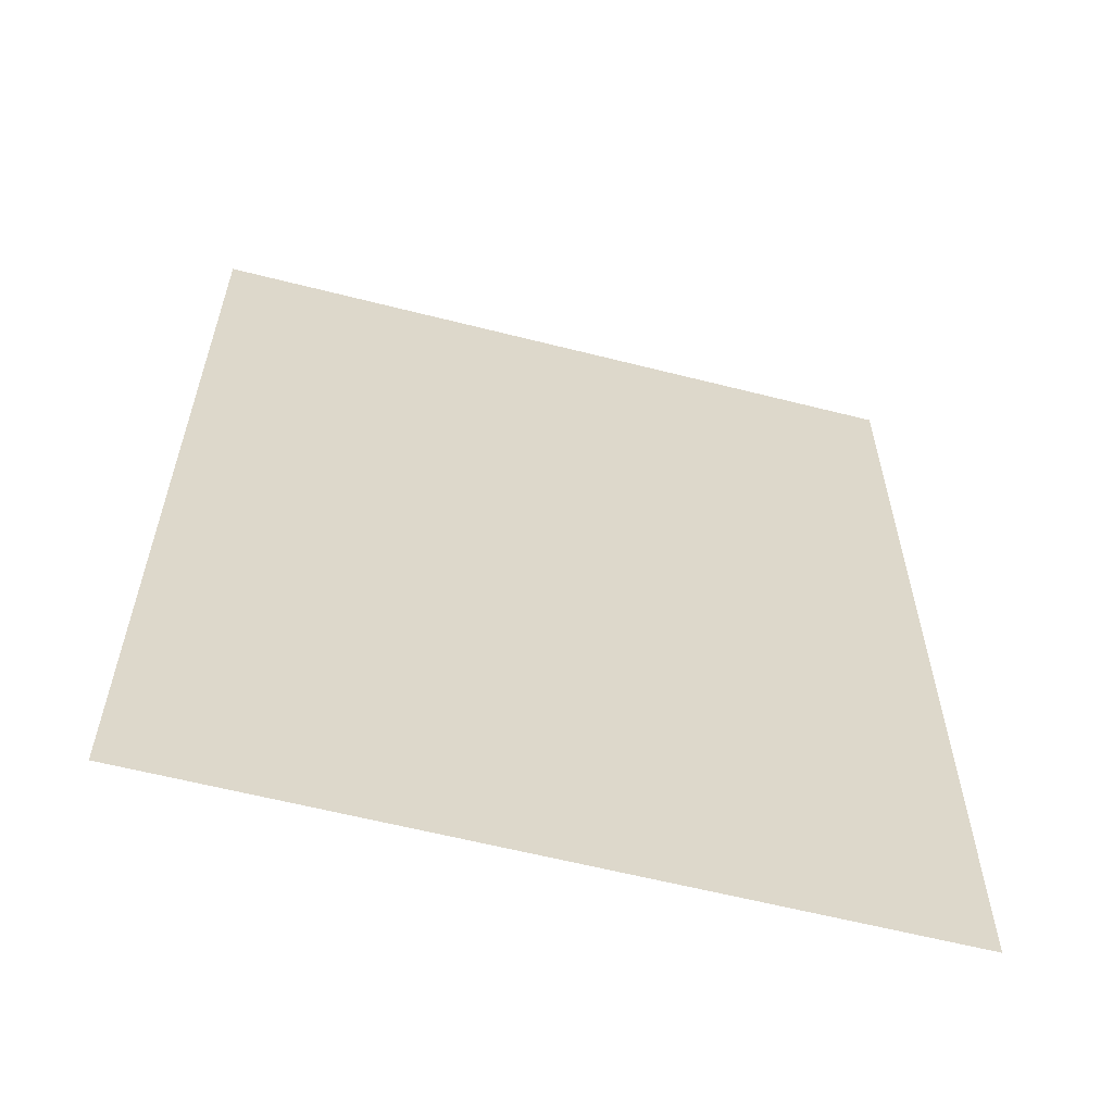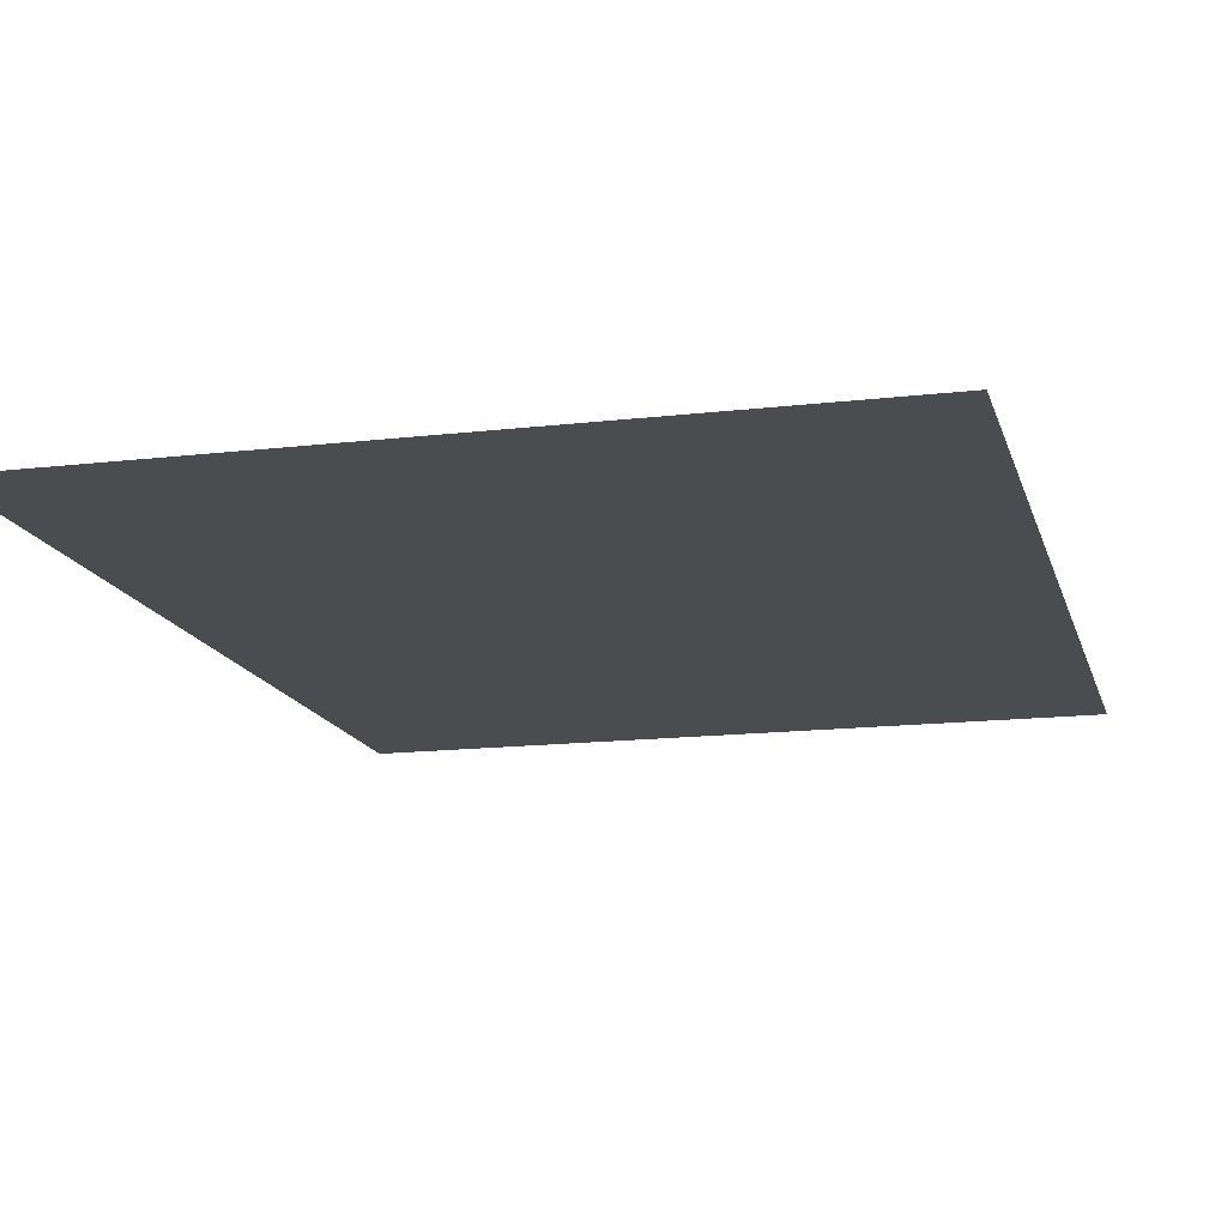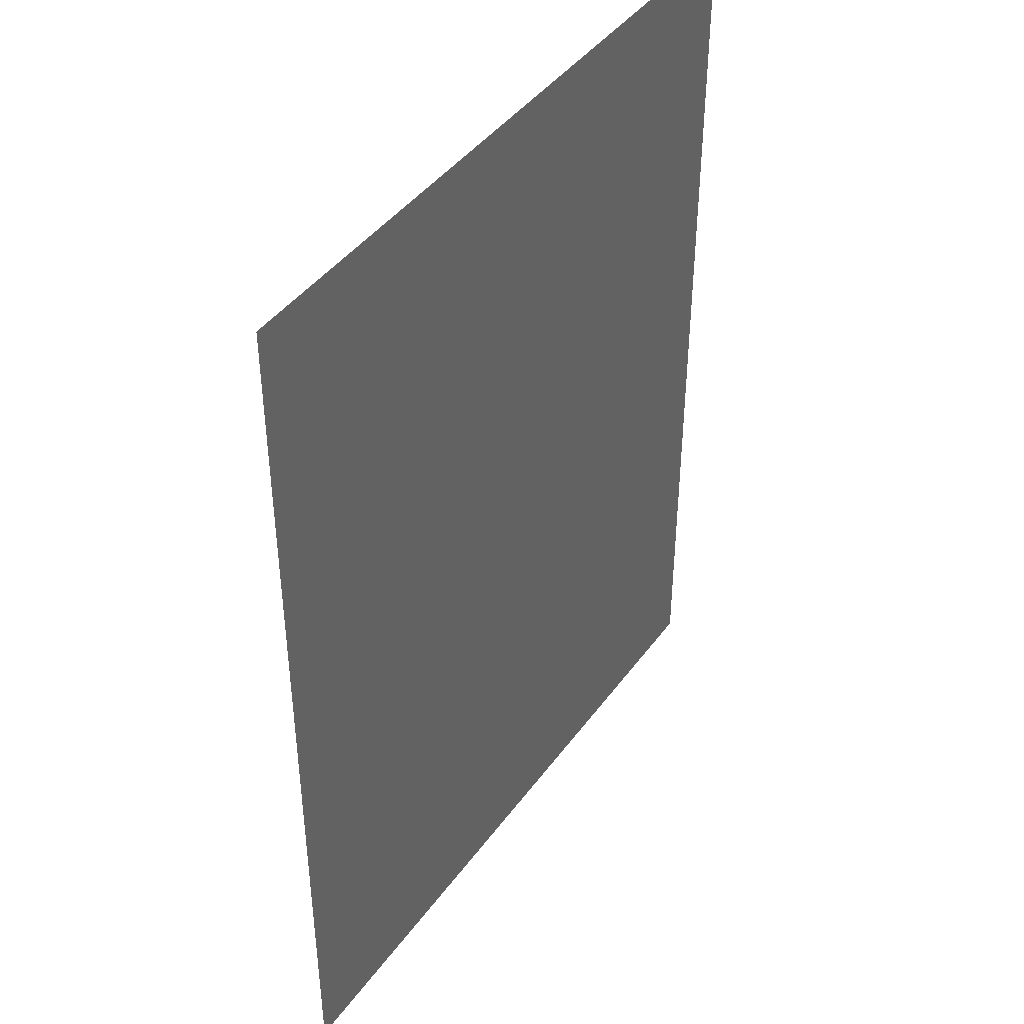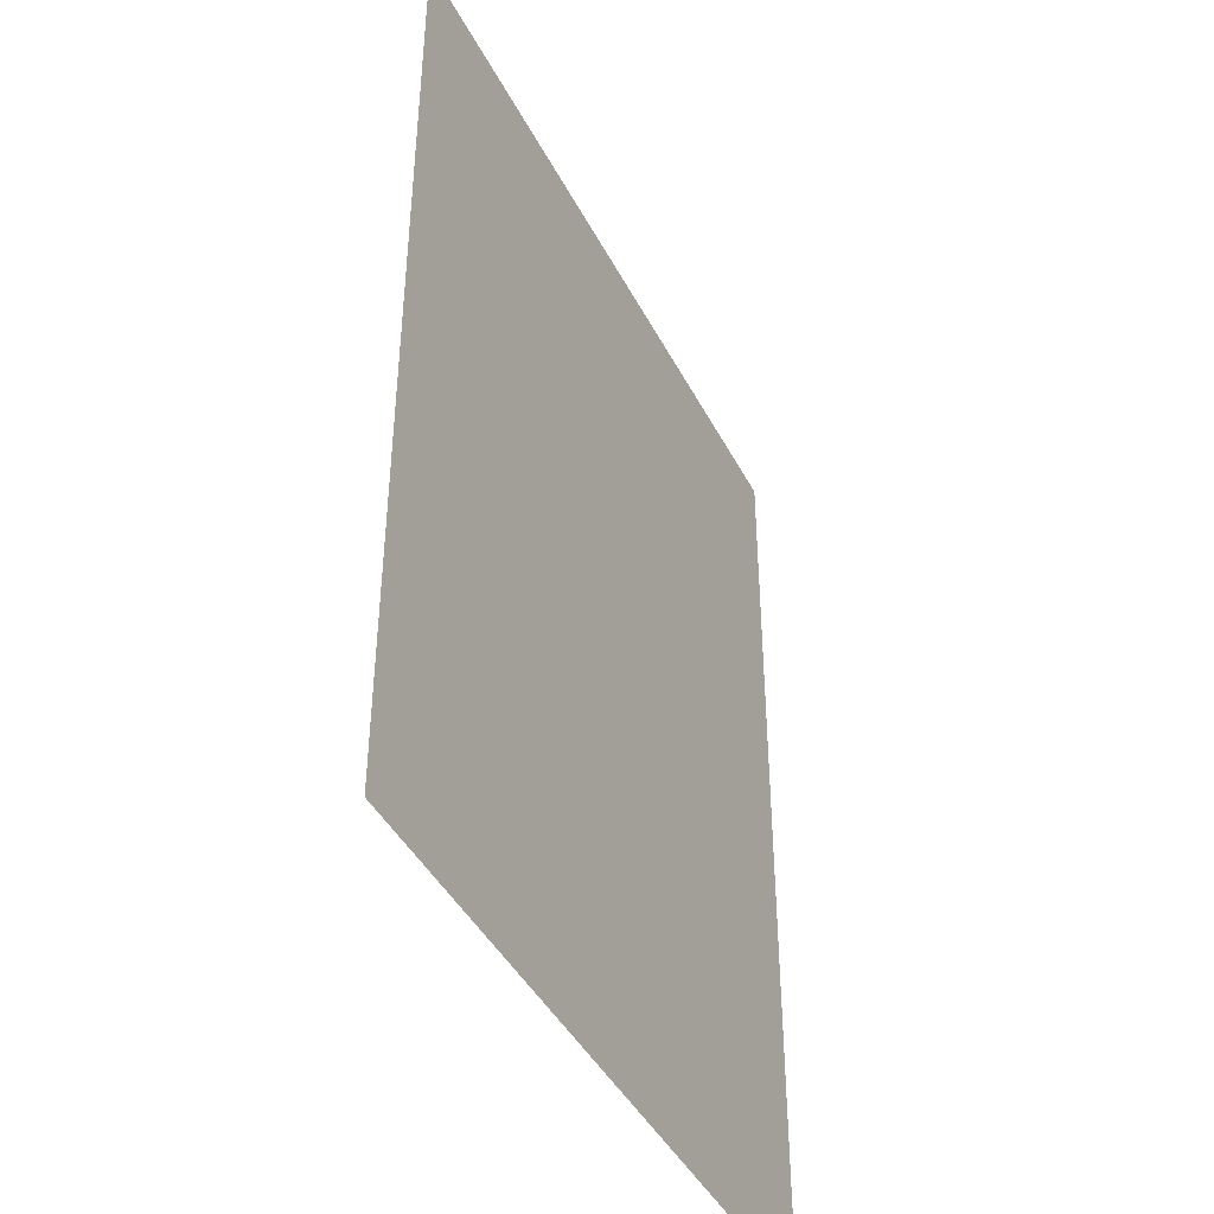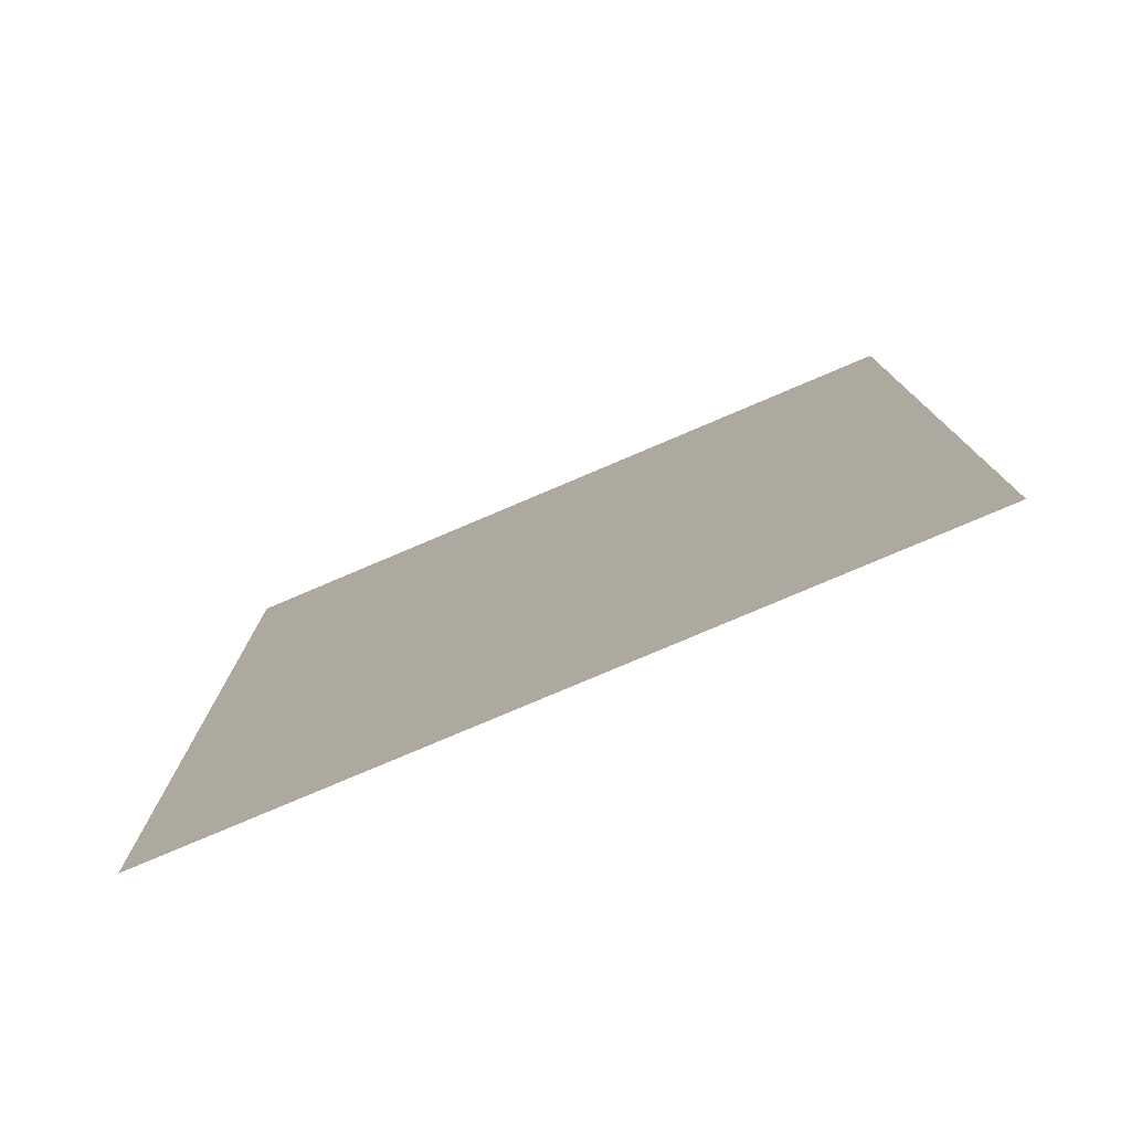
<metadata>
{"format":"obj","ext":"obj","renderer":"f3d","projection":"perspective","resolution":1024,"background":"white","views":[{"elev":-60.5,"azim":165.4,"up":"+Z"},{"elev":-15.0,"azim":-165.8,"up":"+Y"},{"elev":42.8,"azim":-56.8,"up":"+Z"},{"elev":-42.9,"azim":115.7,"up":"+Z"},{"elev":-78.9,"azim":23.0,"up":"+Z"}]}
</metadata>
<code>
v -0.2545 -0.0125 1.031
v -0.2554 -0.0125 1.04
v -0.2929 -0.0125 1.04
v -0.2915 -0.0125 1.024
v -0.2545 -0.0125 1.031
v -0.2915 -0.0125 1.024
v -0.2663 -0.0125 0.9275
v -0.25 -0.0125 1.013
v -0.2309 -0.0125 0.94
v -0.25 -0.0125 1.013
v -0.2663 -0.0125 0.9275
v -0.25 -0.0125 0.8916
v -0.2309 -0.0125 0.94
v -0.25 -0.0125 0.8916
v -0.225 -0.0125 0.8364
v -0.1923 -0.0125 0.8547
v -0.1484 -0.0125 0.7578
v -0.1923 -0.0125 0.8547
v -0.225 -0.0125 0.8364
v -0.1837 -0.0125 0.7453
v -0.1484 -0.0125 0.7578
v -0.1837 -0.0125 0.7453
v -0.1585 -0.0125 0.6486
v -0.1215 -0.0125 0.6549
v -0.1125 -0.0125 0.5489
v -0.1215 -0.0125 0.6549
v -0.1585 -0.0125 0.6486
v -0.15 -0.0125 0.5489
v -0.1125 -0.0125 0.5489
v -0.15 -0.0125 0.5489
v -0.15 -0.0125 0.4239
v -0.1125 -0.0125 0.4239
v 0.2545 -0.0125 1.031
v 0.2915 -0.0125 1.024
v 0.2929 -0.0125 1.04
v 0.2554 -0.0125 1.04
v 0.2545 -0.0125 1.031
v 0.2309 -0.0125 0.94
v 0.2663 -0.0125 0.9275
v 0.2915 -0.0125 1.024
v 0.1923 -0.0125 0.8547
v 0.225 -0.0125 0.8364
v 0.2663 -0.0125 0.9275
v 0.2309 -0.0125 0.94
v 0.1923 -0.0125 0.8547
v 0.1625 -0.0125 0.789
v 0.1837 -0.0125 0.7453
v 0.225 -0.0125 0.8364
v 0.1484 -0.0125 0.7578
v 0.1625 -0.0125 0.6639
v 0.1837 -0.0125 0.7453
v 0.1625 -0.0125 0.789
v 0.1484 -0.0125 0.7578
v 0.1215 -0.0125 0.6549
v 0.1585 -0.0125 0.6486
v 0.1625 -0.0125 0.6639
v 0.1125 -0.0125 0.5489
v 0.15 -0.0125 0.5489
v 0.1585 -0.0125 0.6486
v 0.1215 -0.0125 0.6549
v 0.1125 -0.0125 0.5489
v 0.1125 -0.0125 0.4239
v 0.15 -0.0125 0.4239
v 0.15 -0.0125 0.5489
v -0.25 -0.0125 1.04
v -0.2554 -0.0125 1.04
v -0.2545 -0.0125 1.031
v -0.25 -0.0125 1.013
v -0.1125 -0.0125 1.04
v -0.1125 -0.0125 0.95
v -0.06123 -0.0125 0.9842
v -0.1125 -0.0125 1.04
v -0.06123 -0.0125 0.9842
v 0 -0.0125 0.9964
v 0.025 -0.0125 1.04
v 0.025 -0.0125 1.04
v 0 -0.0125 0.9964
v 0.025 -0.0125 0.9914
v 0.1625 -0.0125 1.04
v 0.1625 -0.0125 0.789
v 0.1923 -0.0125 0.8547
v 0.1625 -0.0125 1.04
v 0.1923 -0.0125 0.8547
v 0.2309 -0.0125 0.94
v 0.2545 -0.0125 1.031
v 0.1625 -0.0125 1.04
v 0.2545 -0.0125 1.031
v 0.2554 -0.0125 1.04
v -0.1125 -0.0125 0.5489
v -0.06123 -0.0125 0.6886
v -0.1125 -0.0125 0.7233
v -0.1125 -0.0125 0.5489
v -0.1125 -0.0125 0.4239
v 0 -0.0125 0.6764
v -0.06123 -0.0125 0.6886
v 0.025 -0.0125 0.4239
v 0.025 -0.0125 0.6814
v 0 -0.0125 0.6764
v -0.1125 -0.0125 0.4239
v -0.25 -0.0125 1.04
v -0.25 -0.0125 1.013
v -0.2309 -0.0125 0.94
v -0.1923 -0.0125 0.8547
v -0.25 -0.0125 1.04
v -0.1923 -0.0125 0.8547
v -0.16 -0.0125 0.8364
v -0.1478 -0.0125 0.8976
v -0.25 -0.0125 1.04
v -0.1478 -0.0125 0.8976
v -0.1125 -0.0125 0.95
v -0.1125 -0.0125 1.04
v 0.1625 -0.0125 1.04
v 0.025 -0.0125 1.04
v 0.025 -0.0125 0.9914
v 0.06123 -0.0125 0.9842
v 0.1625 -0.0125 1.04
v 0.06123 -0.0125 0.9842
v 0.1131 -0.0125 0.9496
v 0.1625 -0.0125 1.04
v 0.1131 -0.0125 0.9496
v 0.1478 -0.0125 0.8976
v 0.1625 -0.0125 1.04
v 0.1478 -0.0125 0.8976
v 0.16 -0.0125 0.8364
v 0.1625 -0.0125 1.04
v 0.16 -0.0125 0.8364
v 0.1625 -0.0125 0.789
v -0.1484 -0.0125 0.7578
v -0.1478 -0.0125 0.7752
v -0.16 -0.0125 0.8364
v -0.1923 -0.0125 0.8547
v -0.1484 -0.0125 0.7578
v -0.1215 -0.0125 0.6549
v -0.1125 -0.0125 0.7233
v -0.1478 -0.0125 0.7752
v 0.1484 -0.0125 0.7578
v 0.1625 -0.0125 0.789
v 0.16 -0.0125 0.8364
v 0.1478 -0.0125 0.7752
v 0.1215 -0.0125 0.6549
v 0.1484 -0.0125 0.7578
v 0.1478 -0.0125 0.7752
v 0.1131 -0.0125 0.7233
v 0.1215 -0.0125 0.6549
v 0.1131 -0.0125 0.7233
v 0.06123 -0.0125 0.6886
v 0.1215 -0.0125 0.6549
v 0.06123 -0.0125 0.6886
v 0.025 -0.0125 0.6814
v 0.1125 -0.0125 0.5489
v -0.1125 -0.0125 0.5489
v -0.1125 -0.0125 0.7233
v -0.1215 -0.0125 0.6549
v 0.025 -0.0125 0.4239
v 0.1125 -0.0125 0.4239
v 0.1125 -0.0125 0.5489
v 0.025 -0.0125 0.6814
v -0.3875 -0.0125 -0.000785
v -0.3875 -0.0125 1.04
v -0.4 -0.0125 1.04
v -0.4 -0.0125 -0.000785
v -0.25 -0.0125 -0.000785
v -0.225 -0.0125 0.8364
v -0.25 -0.0125 0.8916
v -0.25 -0.0125 -0.000785
v -0.1585 -0.0125 0.6486
v -0.1837 -0.0125 0.7453
v -0.225 -0.0125 0.8364
v -0.25 -0.0125 -0.000785
v -0.15 -0.0125 0.4239
v -0.15 -0.0125 0.5489
v -0.1585 -0.0125 0.6486
v -0.25 -0.0125 -0.000785
v -0.1125 -0.0125 -0.000785
v -0.1125 -0.0125 0.4239
v -0.15 -0.0125 0.4239
v 0.025 -0.0125 -0.000785
v 0.1125 -0.0125 0.4239
v 0.025 -0.0125 0.4239
v 0.025 -0.0125 -0.000785
v 0.1625 -0.0125 -0.000785
v 0.15 -0.0125 0.4239
v 0.1125 -0.0125 0.4239
v 0.1625 -0.0125 -0.000785
v 0.15 -0.0125 0.5489
v 0.15 -0.0125 0.4239
v 0.1625 -0.0125 -0.000785
v 0.1625 -0.0125 0.6639
v 0.1585 -0.0125 0.6486
v 0.15 -0.0125 0.5489
v 0.3 -0.0125 -0.000785
v 0.4 -0.0125 -0.000785
v 0.4 -0.0125 1.04
v 0.3 -0.0125 1.04
v -0.3875 -0.0125 1.04
v -0.2915 -0.0125 1.024
v -0.2929 -0.0125 1.04
v -0.3875 -0.0125 -0.000785
v -0.2663 -0.0125 0.9275
v -0.2915 -0.0125 1.024
v -0.3875 -0.0125 1.04
v -0.3875 -0.0125 -0.000785
v -0.25 -0.0125 -0.000785
v -0.25 -0.0125 0.8916
v -0.2663 -0.0125 0.9275
v 0.025 -0.0125 -0.000785
v 0.025 -0.0125 0.4239
v -0.1125 -0.0125 0.4239
v -0.1125 -0.0125 -0.000785
v 0.3 -0.0125 -0.000785
v 0.1837 -0.0125 0.7453
v 0.1625 -0.0125 0.6639
v 0.1625 -0.0125 -0.000785
v 0.3 -0.0125 -0.000785
v 0.225 -0.0125 0.8364
v 0.1837 -0.0125 0.7453
v 0.3 -0.0125 -0.000785
v 0.2663 -0.0125 0.9275
v 0.225 -0.0125 0.8364
v 0.3 -0.0125 -0.000785
v 0.2915 -0.0125 1.024
v 0.2663 -0.0125 0.9275
v 0.3 -0.0125 -0.000785
v 0.3 -0.0125 1.04
v 0.2929 -0.0125 1.04
v 0.2915 -0.0125 1.024
v 0.1478 -0.0125 0.8976
v 0.1201 -0.0125 0.8862
v 0.13 -0.0125 0.8364
v 0.16 -0.0125 0.8364
v 0.1478 -0.0125 0.8976
v 0.1131 -0.0125 0.9496
v 0.09193 -0.0125 0.9283
v 0.1201 -0.0125 0.8862
v 0.06123 -0.0125 0.9842
v 0.055 -0.0125 0.953
v 0.09193 -0.0125 0.9283
v 0.1131 -0.0125 0.9496
v 0.06123 -0.0125 0.9842
v 0.025 -0.0125 0.9914
v 0.025 -0.0125 0.9614
v 0.055 -0.0125 0.953
v 0 -0.0125 0.9964
v 0 -0.0125 0.9664
v 0.025 -0.0125 0.9614
v 0.025 -0.0125 0.9914
v 0 -0.0125 0.9964
v -0.025 -0.0125 0.9614
v 0 -0.0125 0.9664
v 0 -0.0125 0.9964
v -0.06123 -0.0125 0.9842
v -0.055 -0.0125 0.953
v -0.025 -0.0125 0.9614
v -0.1125 -0.0125 0.95
v -0.09193 -0.0125 0.9283
v -0.055 -0.0125 0.953
v -0.06123 -0.0125 0.9842
v -0.1125 -0.0125 0.95
v -0.1478 -0.0125 0.8976
v -0.1201 -0.0125 0.8862
v -0.09193 -0.0125 0.9283
v -0.16 -0.0125 0.8364
v -0.13 -0.0125 0.8364
v -0.1201 -0.0125 0.8862
v -0.1478 -0.0125 0.8976
v -0.16 -0.0125 0.8364
v -0.1478 -0.0125 0.7752
v -0.1201 -0.0125 0.7867
v -0.13 -0.0125 0.8364
v -0.1125 -0.0125 0.7233
v -0.09193 -0.0125 0.7445
v -0.1201 -0.0125 0.7867
v -0.1478 -0.0125 0.7752
v -0.1125 -0.0125 0.7233
v -0.06123 -0.0125 0.6886
v -0.055 -0.0125 0.7198
v -0.09193 -0.0125 0.7445
v 0 -0.0125 0.6764
v -0.025 -0.0125 0.7114
v -0.055 -0.0125 0.7198
v -0.06123 -0.0125 0.6886
v 0 -0.0125 0.6764
v 0 -0.0125 0.7064
v -0.025 -0.0125 0.7114
v 0 -0.0125 0.6764
v 0.025 -0.0125 0.6814
v 0.025 -0.0125 0.7114
v 0 -0.0125 0.7064
v 0.06123 -0.0125 0.6886
v 0.055 -0.0125 0.7198
v 0.025 -0.0125 0.7114
v 0.025 -0.0125 0.6814
v 0.06123 -0.0125 0.6886
v 0.1131 -0.0125 0.7233
v 0.09193 -0.0125 0.7445
v 0.055 -0.0125 0.7198
v 0.1478 -0.0125 0.7752
v 0.1201 -0.0125 0.7867
v 0.09193 -0.0125 0.7445
v 0.1131 -0.0125 0.7233
v 0.1478 -0.0125 0.7752
v 0.16 -0.0125 0.8364
v 0.13 -0.0125 0.8364
v 0.1201 -0.0125 0.7867
v -0.055 -0.0125 0.953
v -0.055 -0.0125 0.7198
v -0.025 -0.0125 0.7114
v -0.025 -0.0125 0.9614
v 0.055 -0.0125 0.953
v 0.025 -0.0125 0.9614
v 0.025 -0.0125 0.7114
v 0.055 -0.0125 0.7198
v -0.1201 -0.0125 0.8862
v -0.13 -0.0125 0.8364
v -0.1201 -0.0125 0.7867
v -0.1201 -0.0125 0.8862
v -0.1201 -0.0125 0.7867
v -0.09193 -0.0125 0.7445
v -0.09193 -0.0125 0.9283
v -0.055 -0.0125 0.953
v -0.09193 -0.0125 0.9283
v -0.09193 -0.0125 0.7445
v -0.055 -0.0125 0.7198
v 0 -0.0125 0.9664
v -0.025 -0.0125 0.9614
v -0.025 -0.0125 0.7114
v 0 -0.0125 0.7064
v 0 -0.0125 0.9664
v 0 -0.0125 0.7064
v 0.025 -0.0125 0.7114
v 0.025 -0.0125 0.9614
v 0.055 -0.0125 0.953
v 0.055 -0.0125 0.7198
v 0.09193 -0.0125 0.7445
v 0.09193 -0.0125 0.9283
v 0.1201 -0.0125 0.8862
v 0.09193 -0.0125 0.9283
v 0.09193 -0.0125 0.7445
v 0.1201 -0.0125 0.7867
v 0.1201 -0.0125 0.8862
v 0.1201 -0.0125 0.7867
v 0.13 -0.0125 0.8364
g mesh7278870
f 1 2 3
f 3 4 1
f 5 6 7
f 7 8 5
f 9 10 11
f 11 12 9
f 13 14 15
f 15 16 13
f 17 18 19
f 19 20 17
f 21 22 23
f 23 24 21
f 25 26 27
f 27 28 25
f 29 30 31
f 31 32 29
f 33 34 35
f 35 36 33
f 37 38 39
f 39 40 37
f 41 42 43
f 43 44 41
f 45 46 47
f 47 48 45
f 49 50 51
f 51 52 49
f 53 54 55
f 55 56 53
f 57 58 59
f 59 60 57
f 61 62 63
f 63 64 61
f 65 66 67
f 67 68 65
f 69 70 71
f 72 73 74
f 74 75 72
f 76 77 78
f 79 80 81
f 82 83 84
f 84 85 82
f 86 87 88
f 89 90 91
f 92 93 94
f 94 95 92
f 96 97 98
f 98 99 96
f 100 101 102
f 102 103 100
f 104 105 106
f 106 107 104
f 108 109 110
f 110 111 108
f 112 113 114
f 114 115 112
f 116 117 118
f 119 120 121
f 122 123 124
f 125 126 127
f 128 129 130
f 130 131 128
f 132 133 134
f 134 135 132
f 136 137 138
f 138 139 136
f 140 141 142
f 142 143 140
f 144 145 146
f 147 148 149
f 149 150 147
f 151 152 153
f 154 155 156
f 156 157 154
f 158 159 160
f 160 161 158
f 162 163 164
f 165 166 167
f 167 168 165
f 169 170 171
f 171 172 169
f 173 174 175
f 175 176 173
f 177 178 179
f 180 181 182
f 182 183 180
f 184 185 186
f 187 188 189
f 189 190 187
f 191 192 193
f 193 194 191
f 195 196 197
f 198 199 200
f 200 201 198
f 202 203 204
f 204 205 202
f 206 207 208
f 208 209 206
f 210 211 212
f 212 213 210
f 214 215 216
f 217 218 219
f 220 221 222
f 223 224 225
f 225 226 223
f 227 228 229
f 229 230 227
f 231 232 233
f 233 234 231
f 235 236 237
f 237 238 235
f 239 240 241
f 241 242 239
f 243 244 245
f 245 246 243
f 247 248 249
f 250 251 252
f 252 253 250
f 254 255 256
f 256 257 254
f 258 259 260
f 260 261 258
f 262 263 264
f 264 265 262
f 266 267 268
f 268 269 266
f 270 271 272
f 272 273 270
f 274 275 276
f 276 277 274
f 278 279 280
f 280 281 278
f 282 283 284
f 285 286 287
f 287 288 285
f 289 290 291
f 291 292 289
f 293 294 295
f 295 296 293
f 297 298 299
f 299 300 297
f 301 302 303
f 303 304 301
f 305 306 307
f 307 308 305
f 309 310 311
f 311 312 309
f 313 314 315
f 316 317 318
f 318 319 316
f 320 321 322
f 322 323 320
f 324 325 326
f 326 327 324
f 328 329 330
f 330 331 328
f 332 333 334
f 334 335 332
f 336 337 338
f 338 339 336
f 340 341 342

</code>
